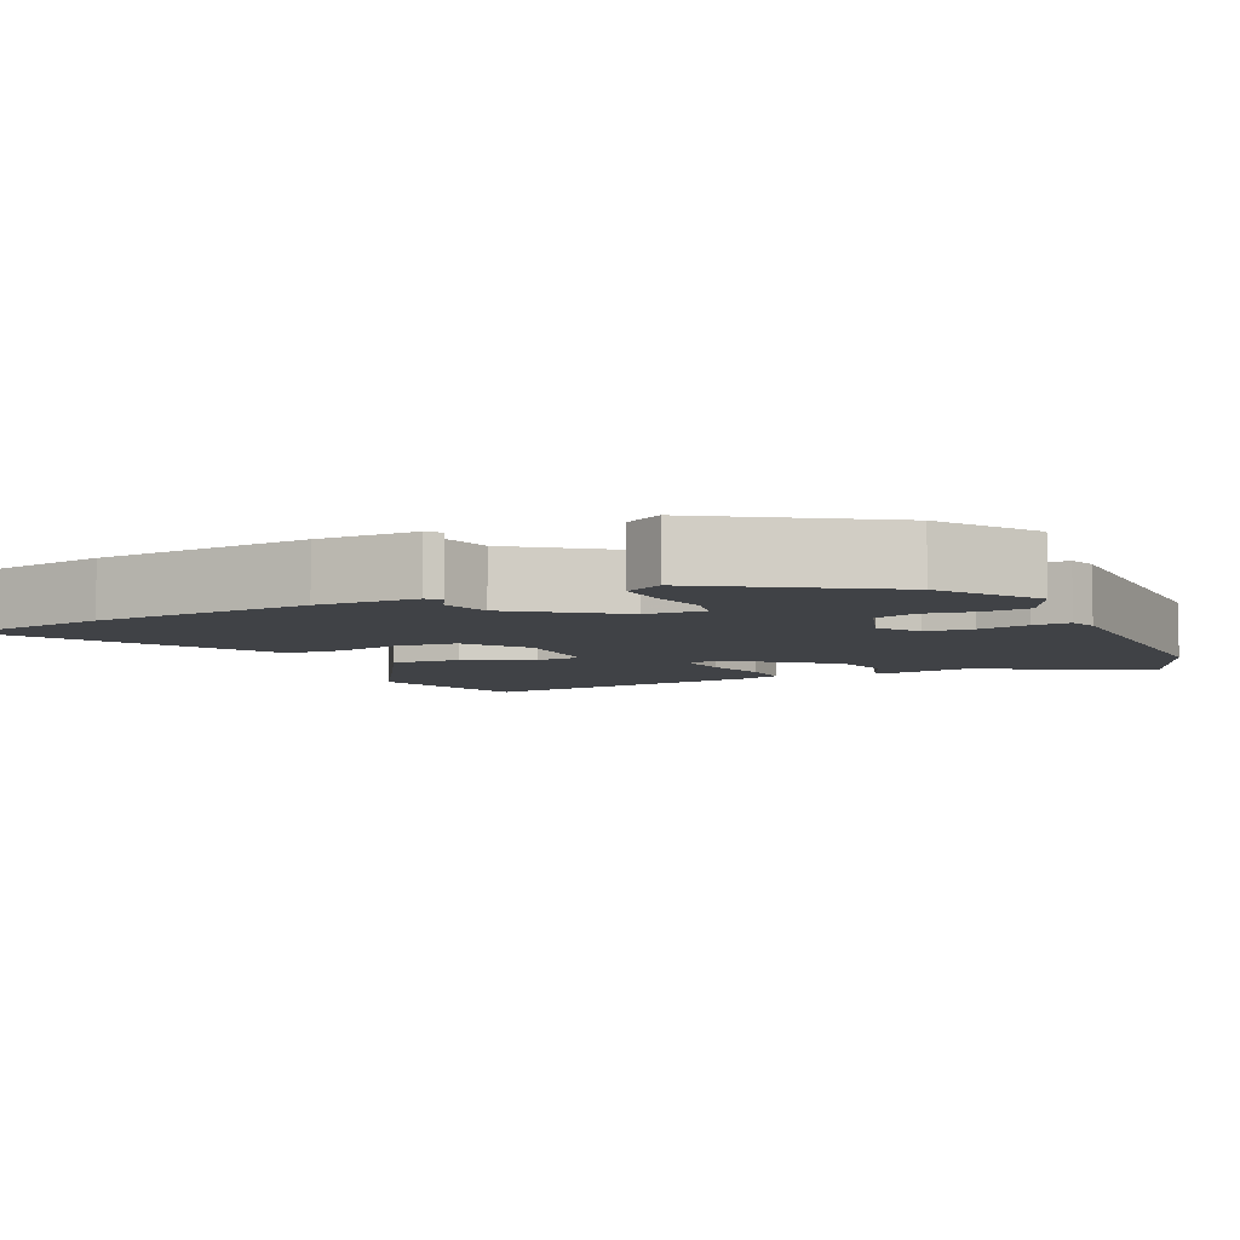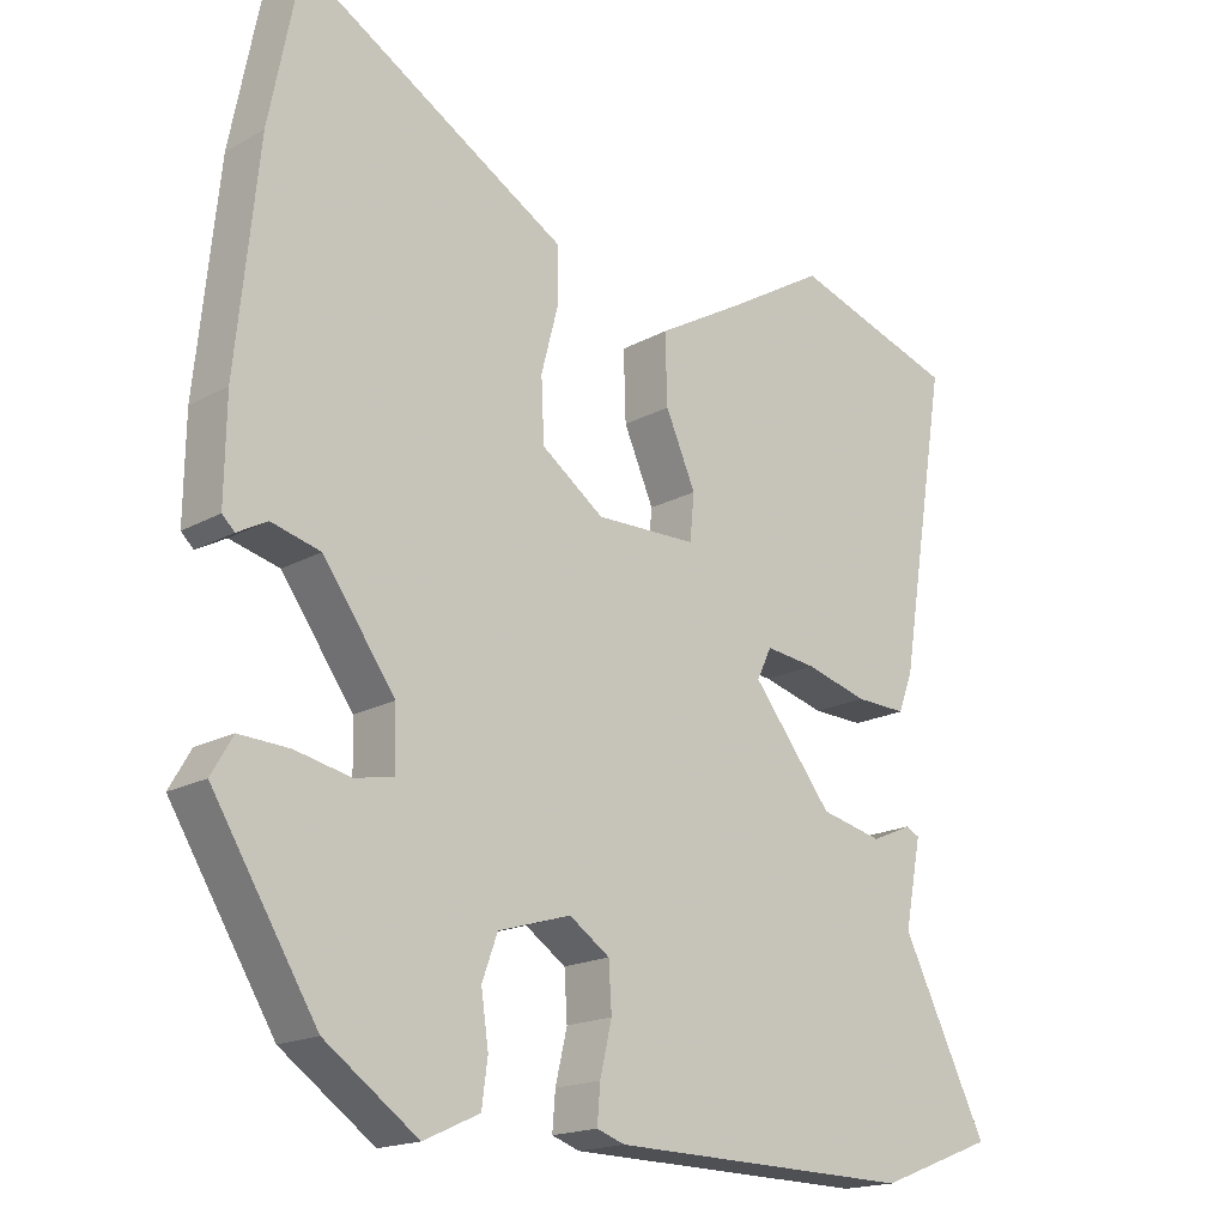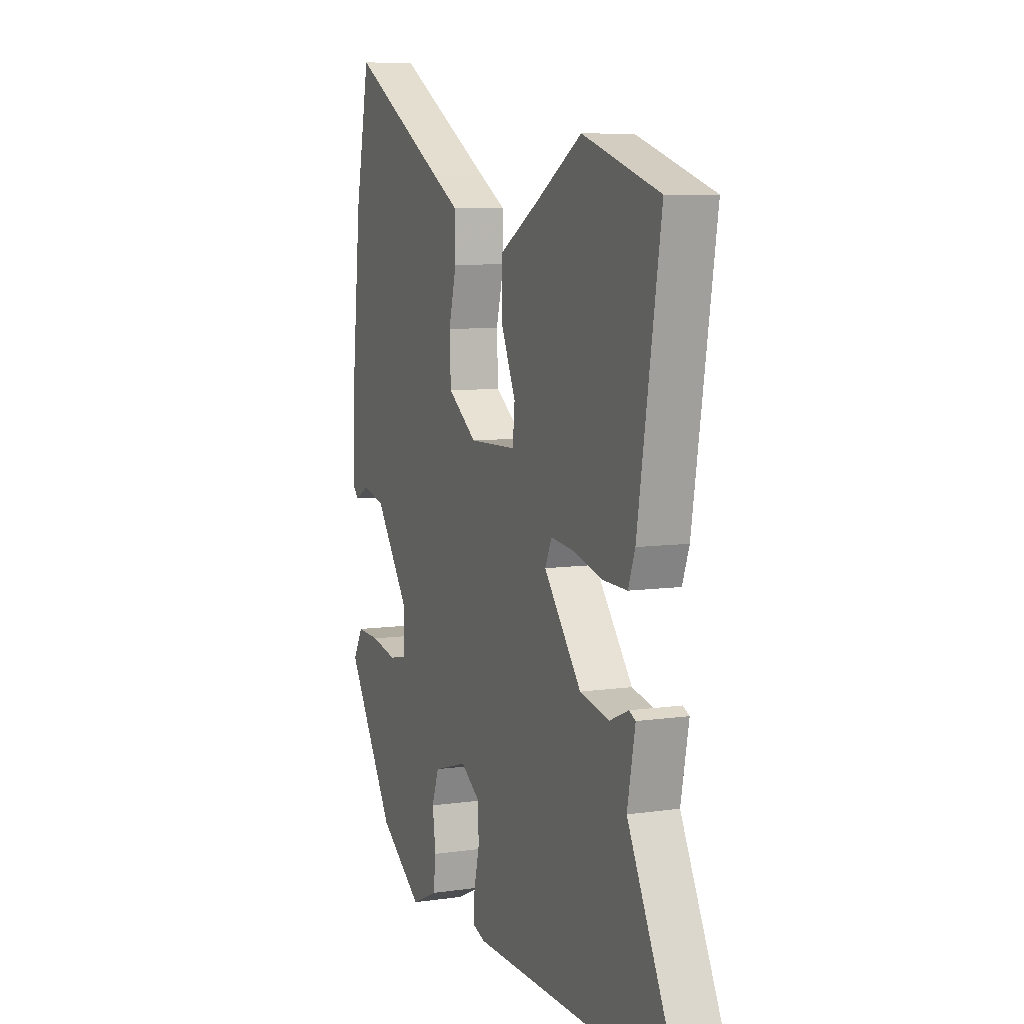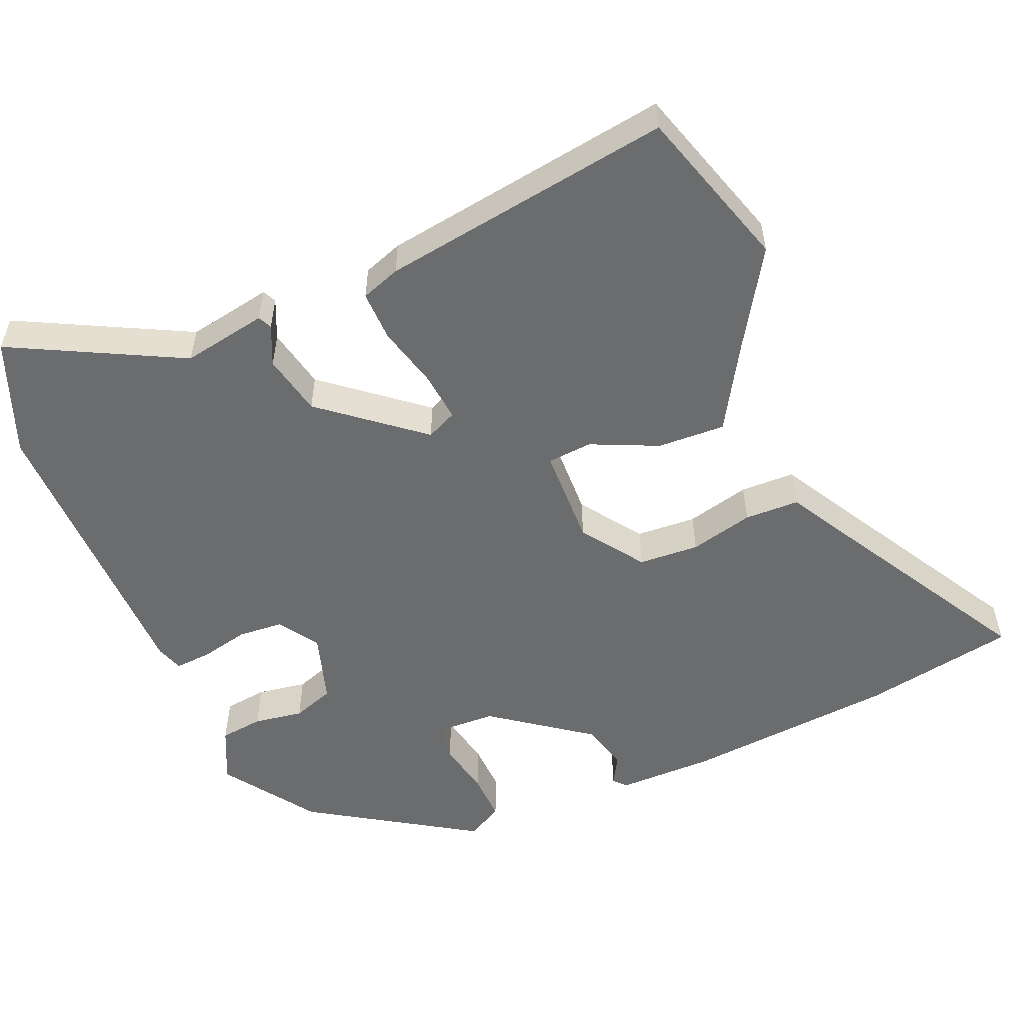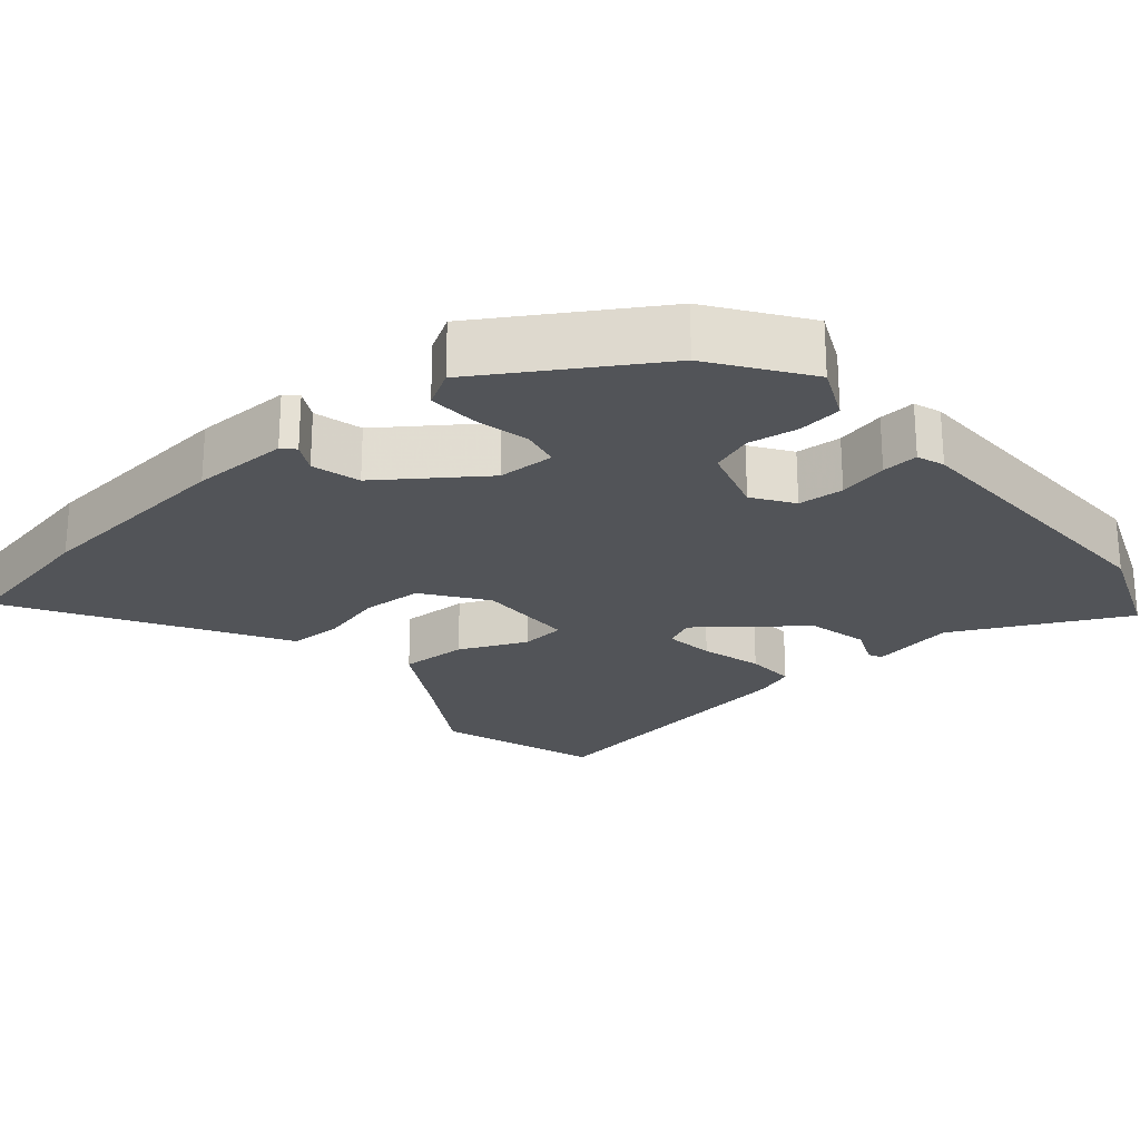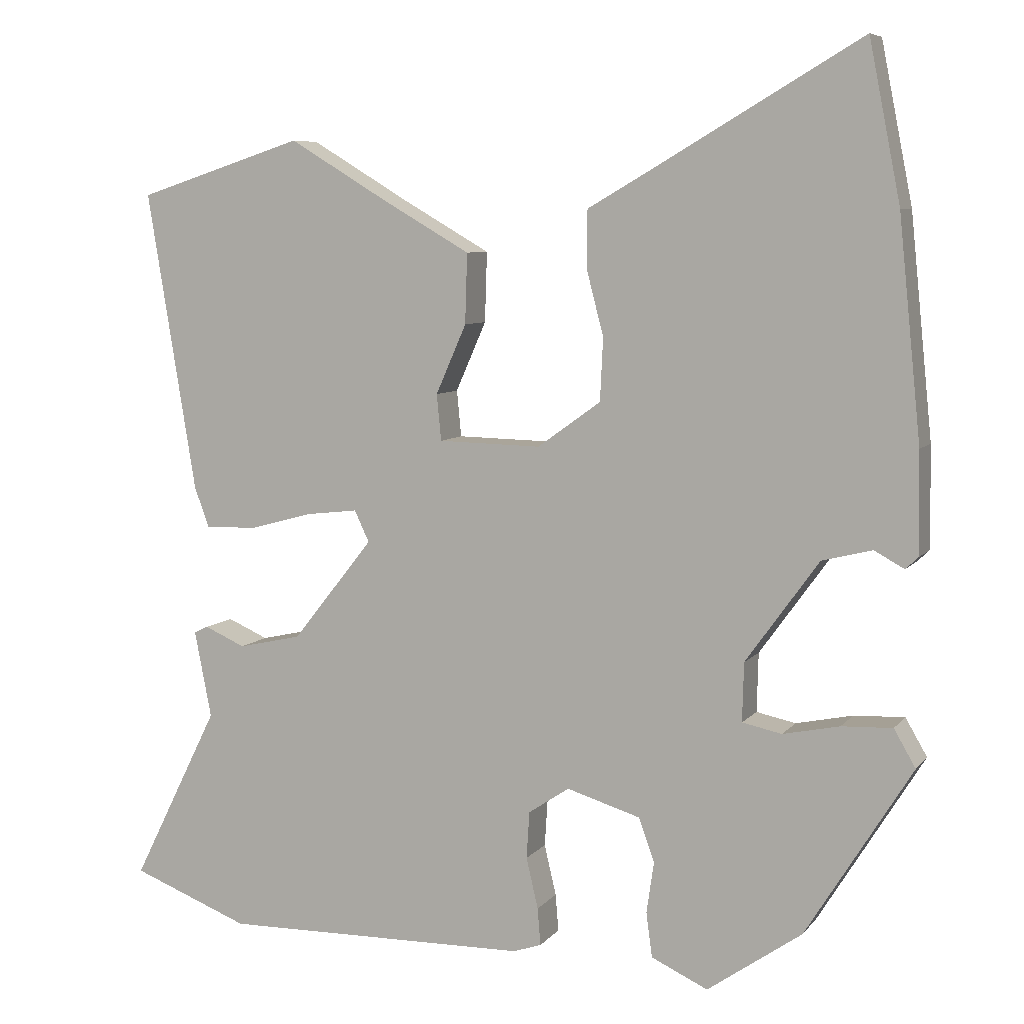
<metadata>
{"format":"obj","ext":"obj","renderer":"f3d","projection":"perspective","resolution":1024,"background":"white","views":[{"elev":-6.3,"azim":114.3,"up":"+Y"},{"elev":-17.9,"azim":137.2,"up":"+Z"},{"elev":7.6,"azim":-112.4,"up":"+Z"},{"elev":-53.6,"azim":-67.7,"up":"+Y"},{"elev":-23.2,"azim":130.4,"up":"+Y"},{"elev":7.1,"azim":21.2,"up":"+Z"}]}
</metadata>
<code>
v -0.414 0.07 -0.533
v -0.573 0.07 -0.472
v -0.456 0.07 -0.237
v -0.479 0.07 -0.12
v -0.46 0.07 -0.111
v -0.405 0.07 -0.135
v -0.32 0.07 -0.116
v -0.211 0.07 0.021
v -0.231 0.07 0.063
v -0.3 0.07 0.055
v -0.385 0.07 0.032
v -0.455 0.07 0.03
v -0.475 0.07 0.084
v -0.541 0.07 0.487
v -0.317 0.07 0.559
v -0.184 0.07 0.479
v -0.066 0.07 0.411
v -0.069 0.07 0.317
v -0.11 0.07 0.224
v -0.104 0.07 0.162
v 0.034 0.07 0.159
v 0.119 0.07 0.22
v 0.123 0.07 0.304
v 0.1 0.07 0.392
v 0.101 0.07 0.468
v 0.179 0.07 0.513
v 0.464 0.07 0.68
v 0.506 0.07 0.468
v 0.536 0.07 0.174
v 0.538 0.07 0.039
v 0.521 0.07 0.023
v 0.481 0.07 0.045
v 0.414 0.07 0.028
v 0.316 0.07 -0.108
v 0.314 0.07 -0.187
v 0.367 0.07 -0.198
v 0.443 0.07 -0.182
v 0.511 0.07 -0.179
v 0.54 0.07 -0.229
v 0.398 0.07 -0.458
v 0.271 0.07 -0.547
v 0.195 0.07 -0.512
v 0.187 0.07 -0.452
v 0.197 0.07 -0.383
v 0.176 0.07 -0.325
v 0.077 0.07 -0.295
v 0.022 0.07 -0.332
v 0.018 0.07 -0.395
v 0.034 0.07 -0.463
v 0.038 0.07 -0.513
v 0 0.07 -0.526
v -0.414 0 -0.533
v -0.573 0 -0.472
v -0.456 0 -0.237
v -0.479 0 -0.12
v -0.46 0 -0.111
v -0.405 0 -0.135
v -0.32 0 -0.116
v -0.211 0 0.021
v -0.231 0 0.063
v -0.3 0 0.055
v -0.385 0 0.032
v -0.455 0 0.03
v -0.475 0 0.084
v -0.541 0 0.487
v -0.317 0 0.559
v -0.184 0 0.479
v -0.066 0 0.411
v -0.069 0 0.317
v -0.11 0 0.224
v -0.104 0 0.162
v 0.034 0 0.159
v 0.119 0 0.22
v 0.123 0 0.304
v 0.1 0 0.392
v 0.101 0 0.468
v 0.179 0 0.513
v 0.464 0 0.68
v 0.506 0 0.468
v 0.536 0 0.174
v 0.538 0 0.039
v 0.521 0 0.023
v 0.481 0 0.045
v 0.414 0 0.028
v 0.316 0 -0.108
v 0.314 0 -0.187
v 0.367 0 -0.198
v 0.443 0 -0.182
v 0.511 0 -0.179
v 0.54 0 -0.229
v 0.398 0 -0.458
v 0.271 0 -0.547
v 0.195 0 -0.512
v 0.187 0 -0.452
v 0.197 0 -0.383
v 0.176 0 -0.325
v 0.077 0 -0.295
v 0.022 0 -0.332
v 0.018 0 -0.395
v 0.034 0 -0.463
v 0.038 0 -0.513
v 0 0 -0.526
f 1 2 3
f 51 1 3
f 50 51 3
f 49 50 3
f 48 49 3
f 4 5 6
f 3 4 6
f 48 3 6
f 47 48 6
f 46 47 6 7
f 45 46 7 8
f 42 43 44
f 41 42 44
f 40 41 44
f 39 40 44
f 38 39 44
f 37 38 44
f 36 37 44
f 35 36 44 45
f 45 8 9
f 35 45 9
f 34 35 9
f 30 31 32
f 29 30 32
f 28 29 32
f 27 28 32
f 26 27 32
f 26 32 33
f 25 26 33
f 24 25 33
f 23 24 33
f 22 23 33 34
f 16 17 18 19
f 16 19 20
f 15 16 20
f 14 15 20
f 13 14 20
f 12 13 20
f 11 12 20
f 10 11 20
f 9 10 20 21
f 21 22 34
f 9 21 34
f 54 53 52
f 54 52 102
f 54 102 101
f 54 101 100
f 54 100 99
f 57 56 55
f 57 55 54
f 57 54 99
f 57 99 98
f 58 57 98 97
f 59 58 97 96
f 95 94 93
f 95 93 92
f 95 92 91
f 95 91 90
f 95 90 89
f 95 89 88
f 95 88 87
f 96 95 87 86
f 60 59 96
f 60 96 86
f 60 86 85
f 83 82 81
f 83 81 80
f 83 80 79
f 83 79 78
f 83 78 77
f 84 83 77
f 84 77 76
f 84 76 75
f 84 75 74
f 85 84 74 73
f 70 69 68 67
f 71 70 67
f 71 67 66
f 71 66 65
f 71 65 64
f 71 64 63
f 71 63 62
f 71 62 61
f 72 71 61 60
f 85 73 72
f 85 72 60
f 1 52 53 2
f 2 53 54 3
f 3 54 55 4
f 4 55 56 5
f 5 56 57 6
f 6 57 58 7
f 7 58 59 8
f 8 59 60 9
f 9 60 61 10
f 10 61 62 11
f 11 62 63 12
f 12 63 64 13
f 13 64 65 14
f 14 65 66 15
f 15 66 67 16
f 16 67 68 17
f 17 68 69 18
f 18 69 70 19
f 19 70 71 20
f 20 71 72 21
f 21 72 73 22
f 22 73 74 23
f 23 74 75 24
f 24 75 76 25
f 25 76 77 26
f 26 77 78 27
f 27 78 79 28
f 28 79 80 29
f 29 80 81 30
f 30 81 82 31
f 31 82 83 32
f 32 83 84 33
f 33 84 85 34
f 34 85 86 35
f 35 86 87 36
f 36 87 88 37
f 37 88 89 38
f 38 89 90 39
f 39 90 91 40
f 40 91 92 41
f 41 92 93 42
f 42 93 94 43
f 43 94 95 44
f 44 95 96 45
f 45 96 97 46
f 46 97 98 47
f 47 98 99 48
f 48 99 100 49
f 49 100 101 50
f 50 101 102 51
f 51 102 52 1

</code>
